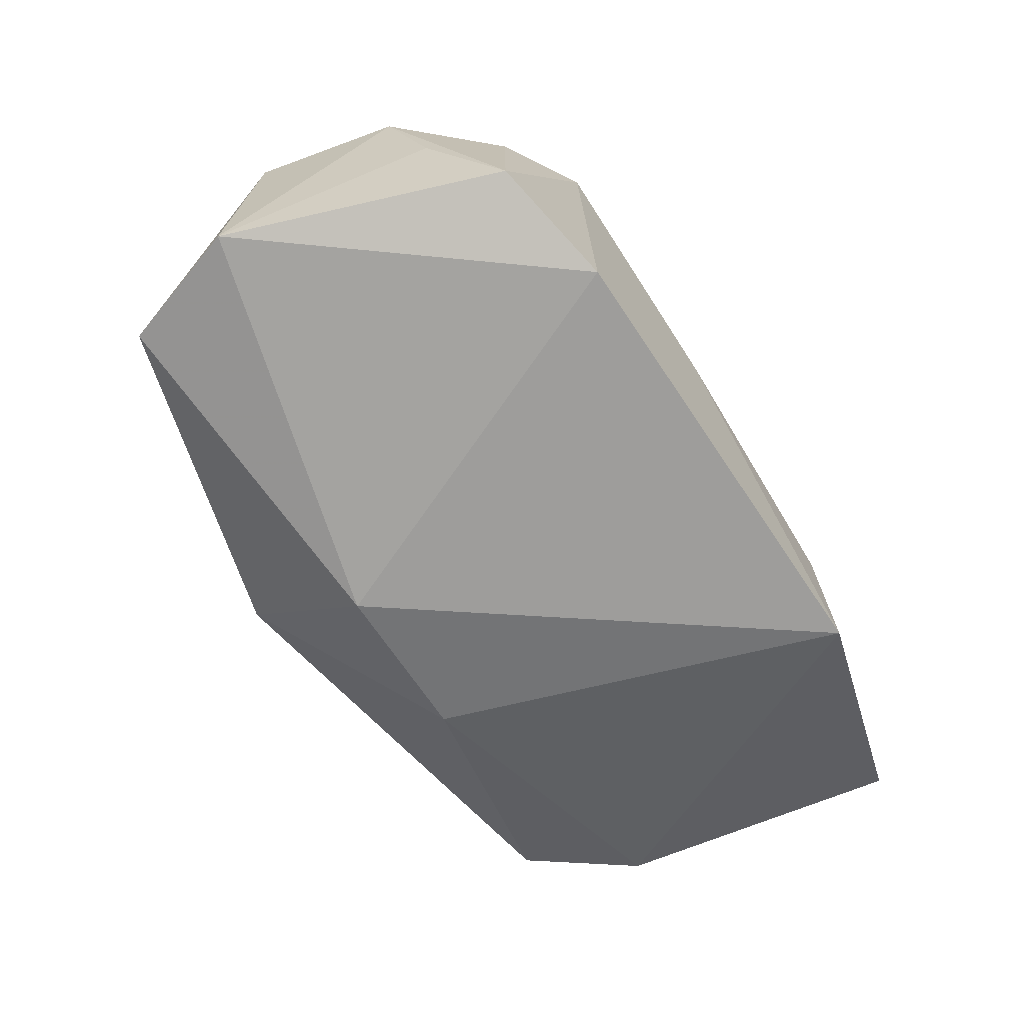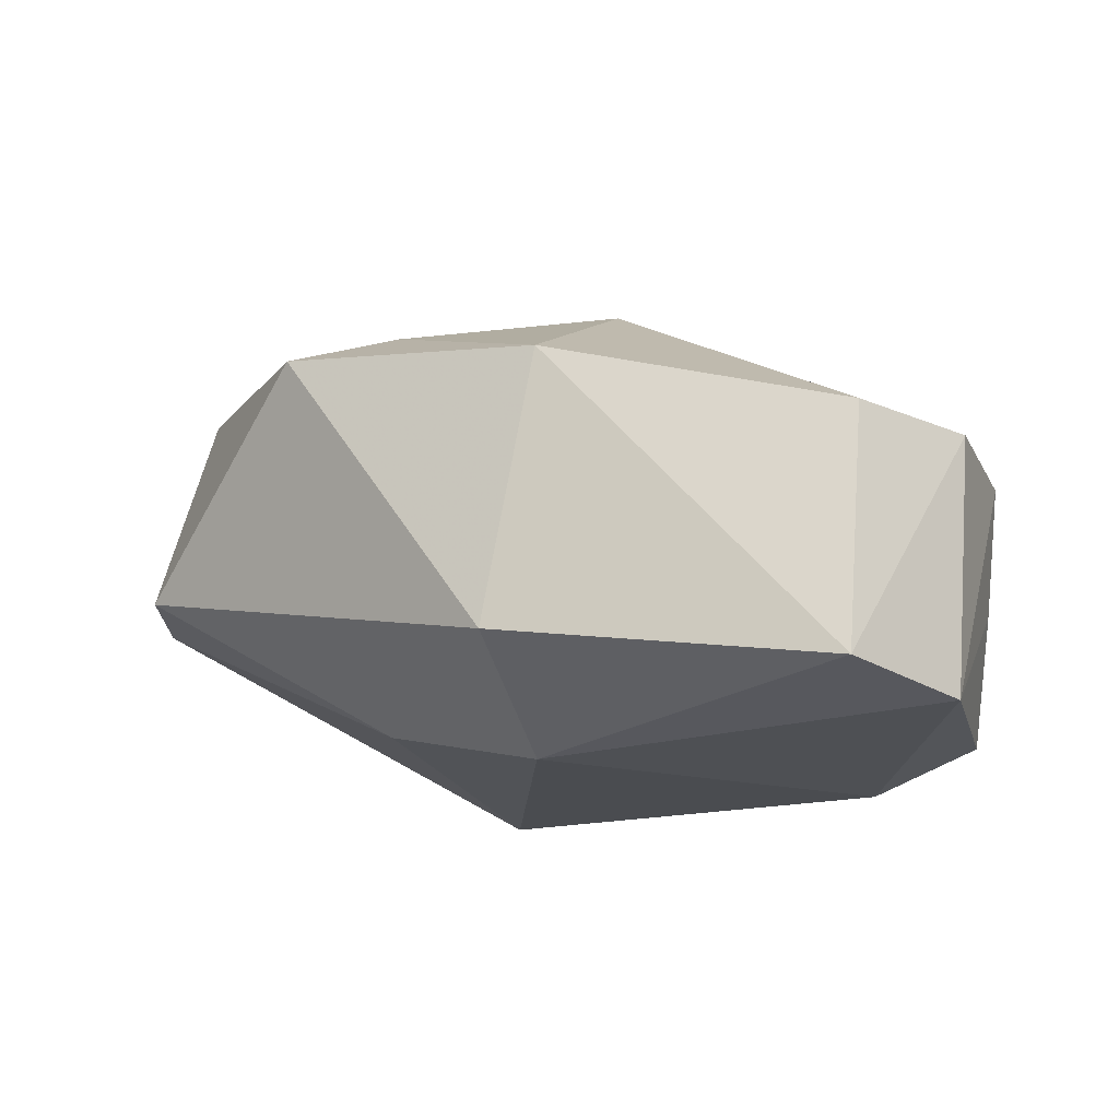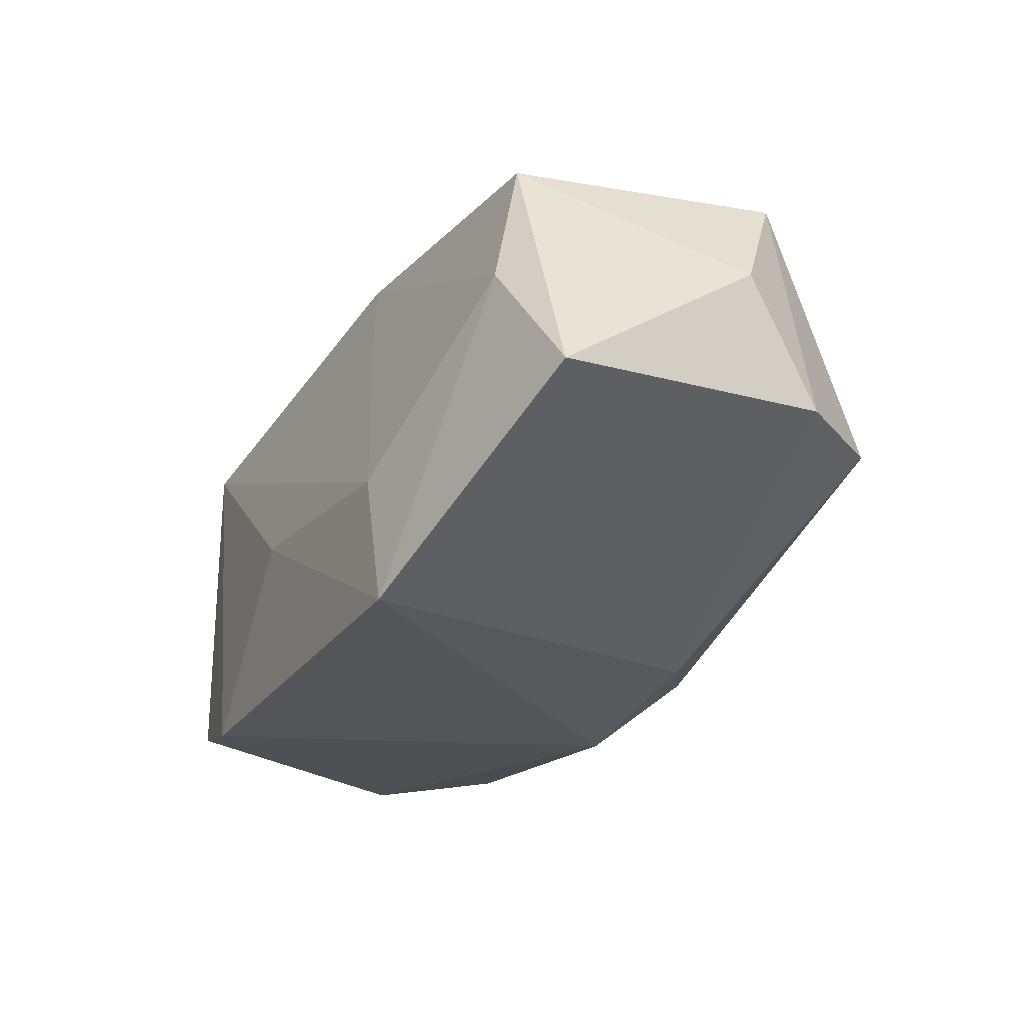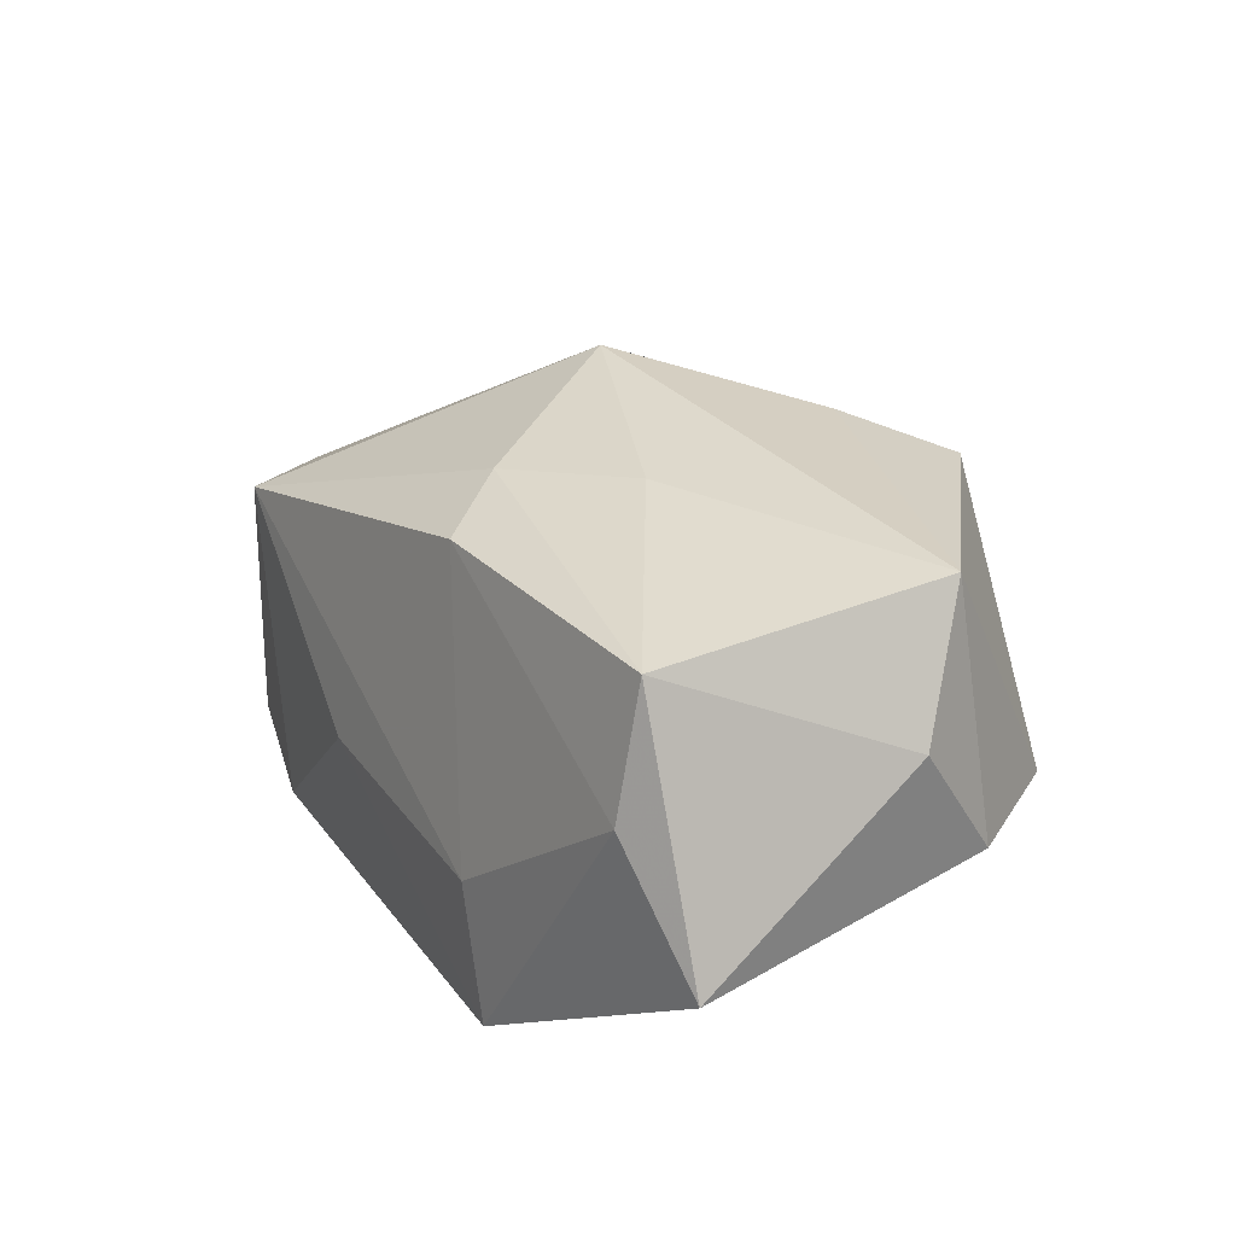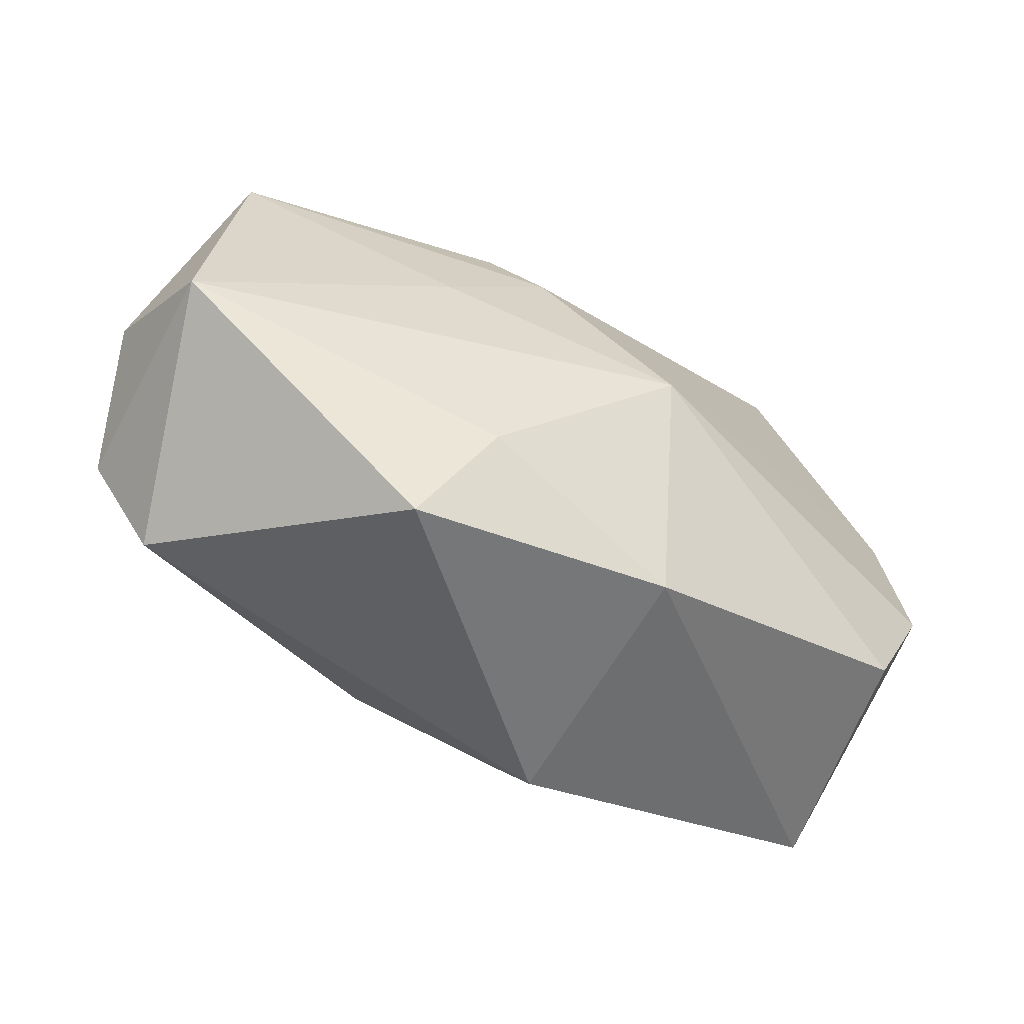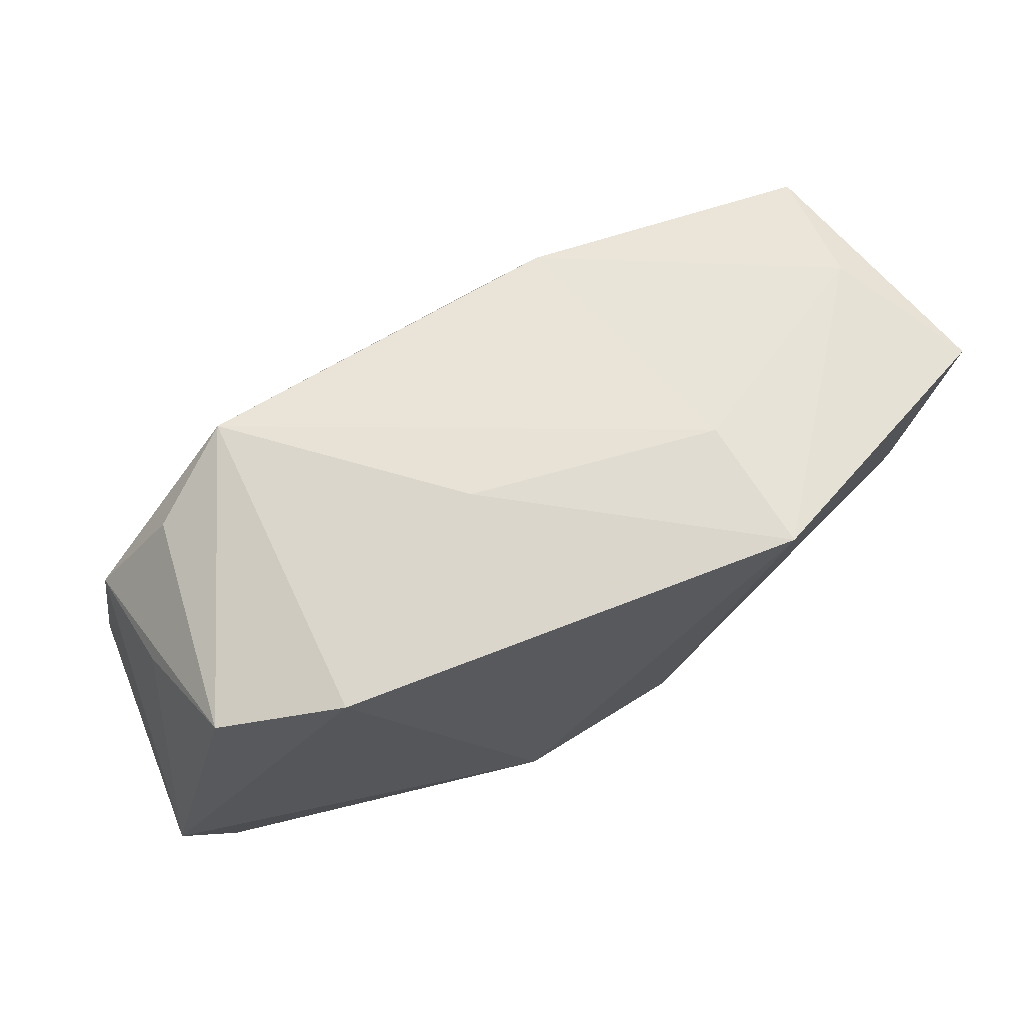
<metadata>
{"format":"obj","ext":"obj","renderer":"f3d","projection":"perspective","resolution":1024,"background":"white","views":[{"elev":-70.6,"azim":118.1,"up":"+Z"},{"elev":-14.7,"azim":28.7,"up":"+Z"},{"elev":-24.6,"azim":-122.0,"up":"+Z"},{"elev":25.9,"azim":-123.7,"up":"+Z"},{"elev":-54.6,"azim":-19.9,"up":"+Y"},{"elev":65.6,"azim":160.3,"up":"+Y"}]}
</metadata>
<code>
v 0.04134 -0.006359 0.005704
v 0.02541 0.01995 0.009546
v -0.03334 0.02168 0.004973
v 0.03603 -0.01668 0.006724
v -0.007664 -0.01698 0.01944
v 0.02266 0.01952 -0.0196
v -0.034 -0.01735 -0.002327
v 0.006244 -0.02569 -0.01068
v 0.005297 -0.0143 -0.0196
v 0.006503 0.02257 -0.005697
v 0.03966 0.006707 0.004555
v -0.01365 -0.02569 0.01559
v 0.03741 0.01004 -0.00588
v -0.03306 0.01928 0.01619
v -0.003063 0.01272 0.01935
v -0.007725 0.01942 0.01675
v -0.03659 -0.005605 0.01874
v -0.04109 0.0003995 0.007845
v 0.04058 -0.008542 -0.01686
v -0.009762 -0.01361 -0.01639
v 0.03276 0.01574 0.003892
v 0.03587 -0.01998 -0.0148
v -0.01803 0.02367 -0.0196
v -0.04103 0.01977 -0.005996
v 0.008284 -0.0046 0.02267
v 0.03372 0.01637 -0.01647
v -0.03985 -0.007164 -0.002892
v -0.01301 0.005285 0.02022
v -0.01559 0.02383 -0.00763
v 0.01017 -0.02353 0.0136
f 25 2 15
f 11 2 25
f 25 17 5
f 5 17 12
f 28 17 25
f 14 17 28
f 25 15 28
f 28 15 14
f 12 17 7
f 7 8 12
f 20 8 7
f 23 29 10
f 10 29 2
f 14 15 16
f 16 15 2
f 2 29 16
f 6 26 19
f 23 10 6
f 2 26 6
f 6 10 2
f 9 8 20
f 9 6 19
f 9 20 23
f 23 6 9
f 12 8 30
f 30 5 12
f 30 4 25
f 25 5 30
f 19 11 1
f 25 4 1
f 1 11 25
f 19 26 13
f 13 11 19
f 26 11 13
f 21 26 2
f 2 11 21
f 21 11 26
f 23 20 27
f 20 7 27
f 27 7 17
f 22 9 19
f 8 9 22
f 19 1 22
f 22 1 4
f 4 30 22
f 22 30 8
f 23 27 24
f 3 29 23
f 23 24 3
f 3 24 14
f 14 16 3
f 3 16 29
f 18 27 17
f 18 24 27
f 18 17 14
f 14 24 18

</code>
